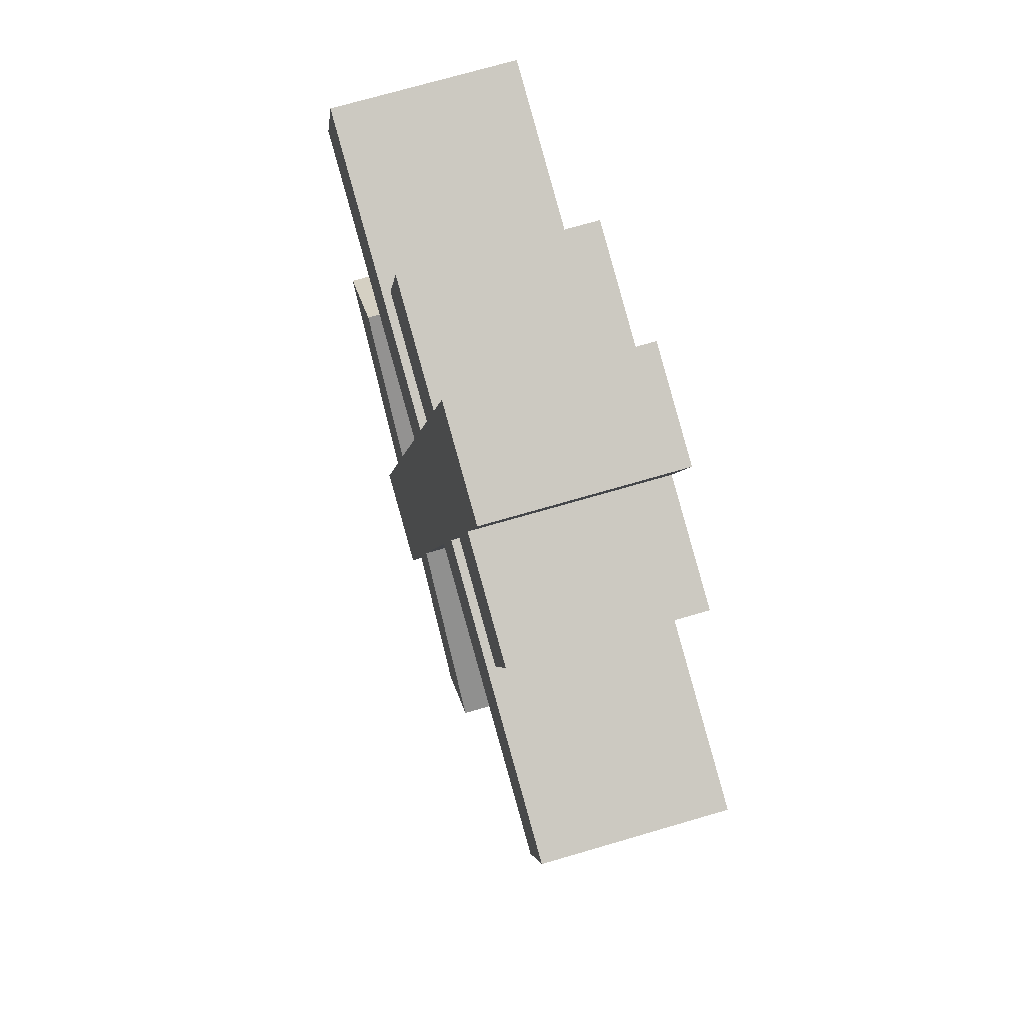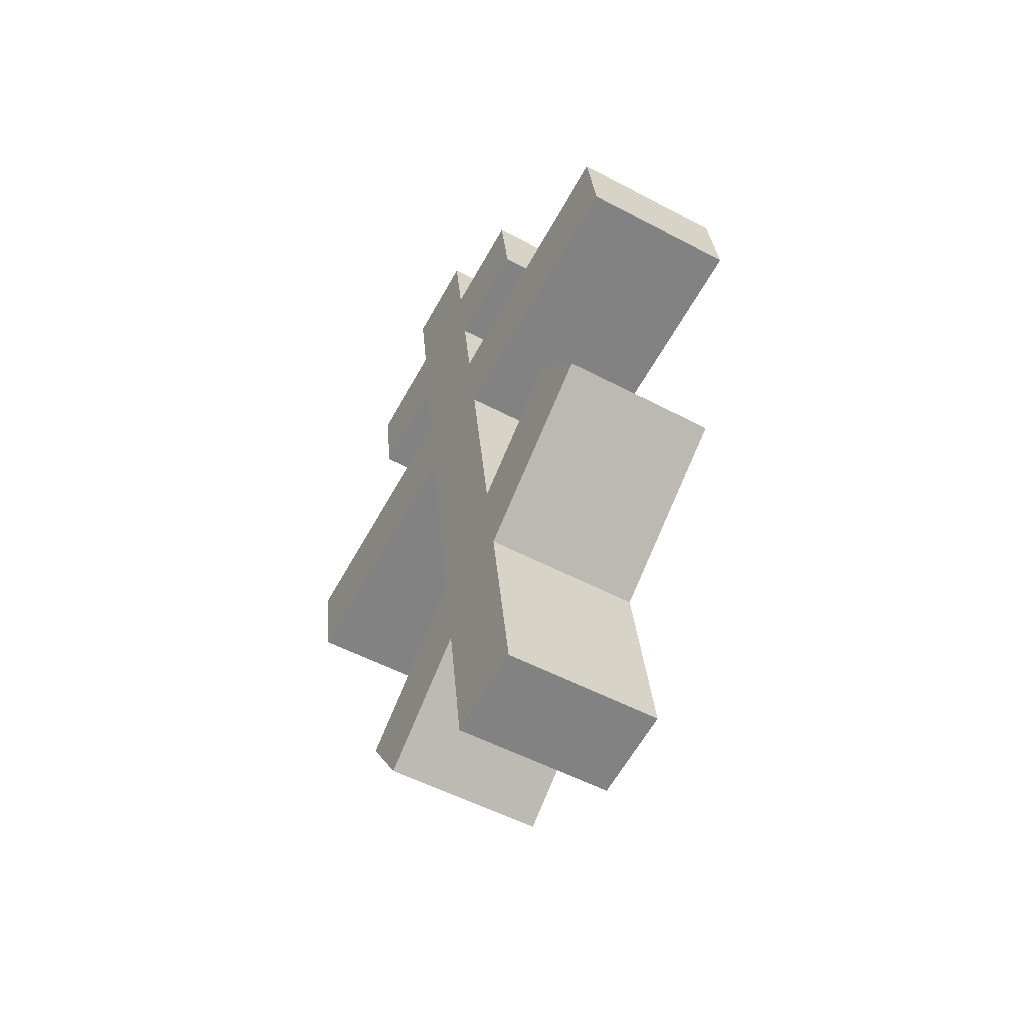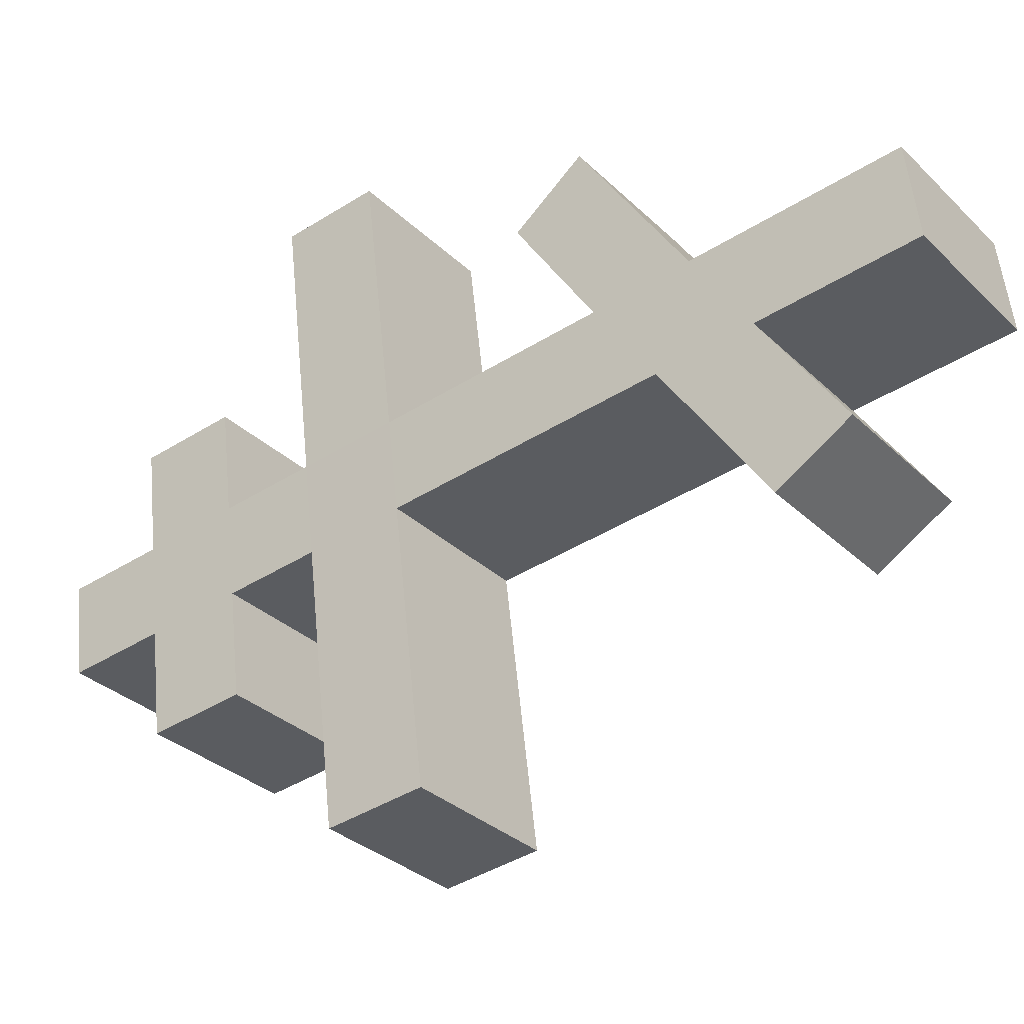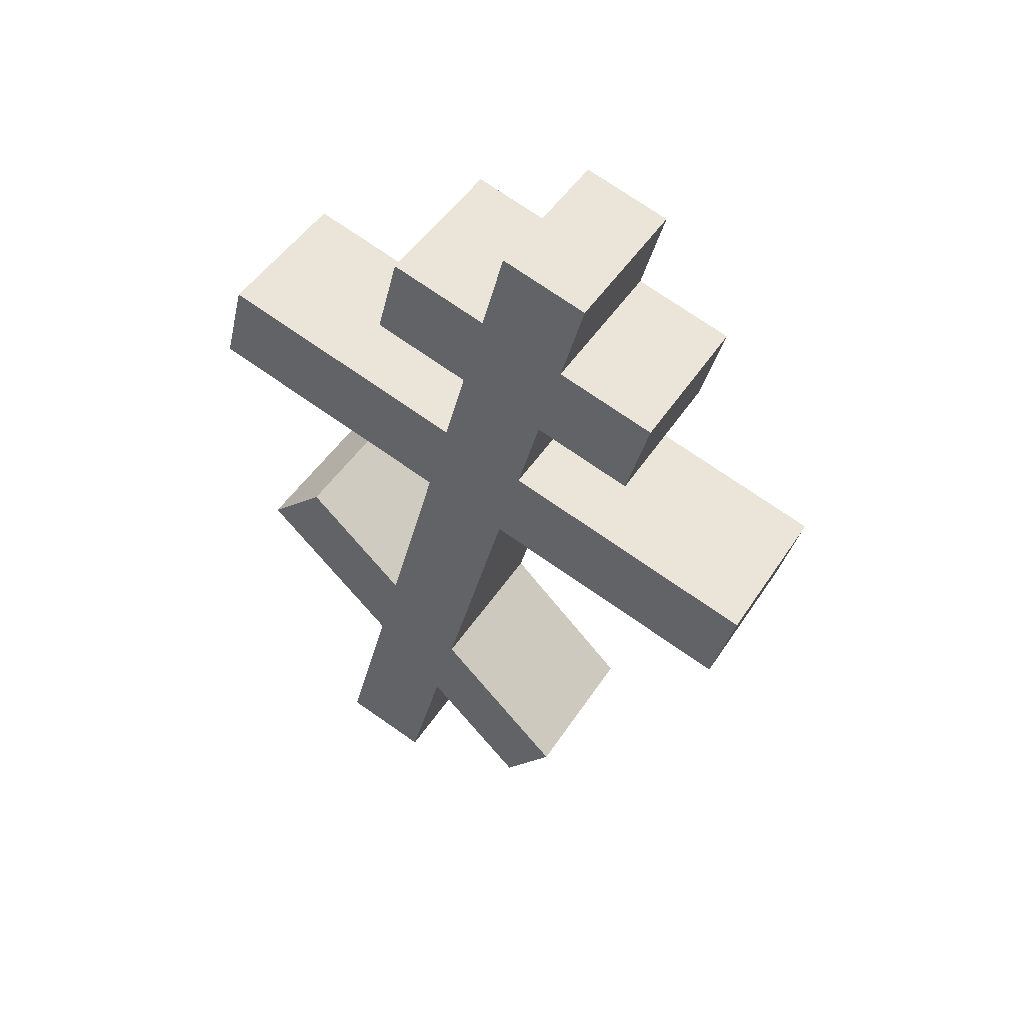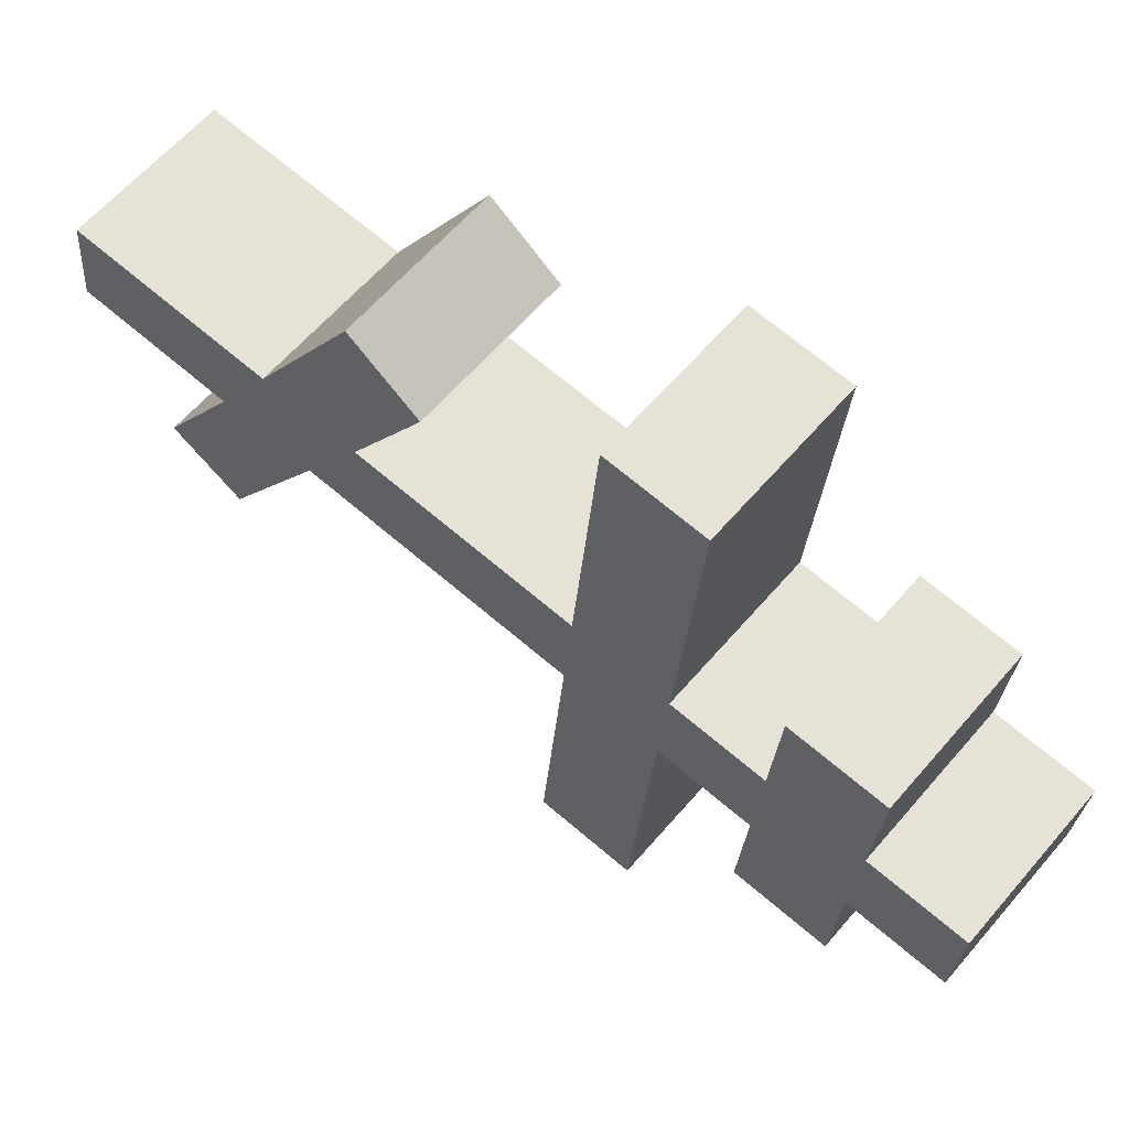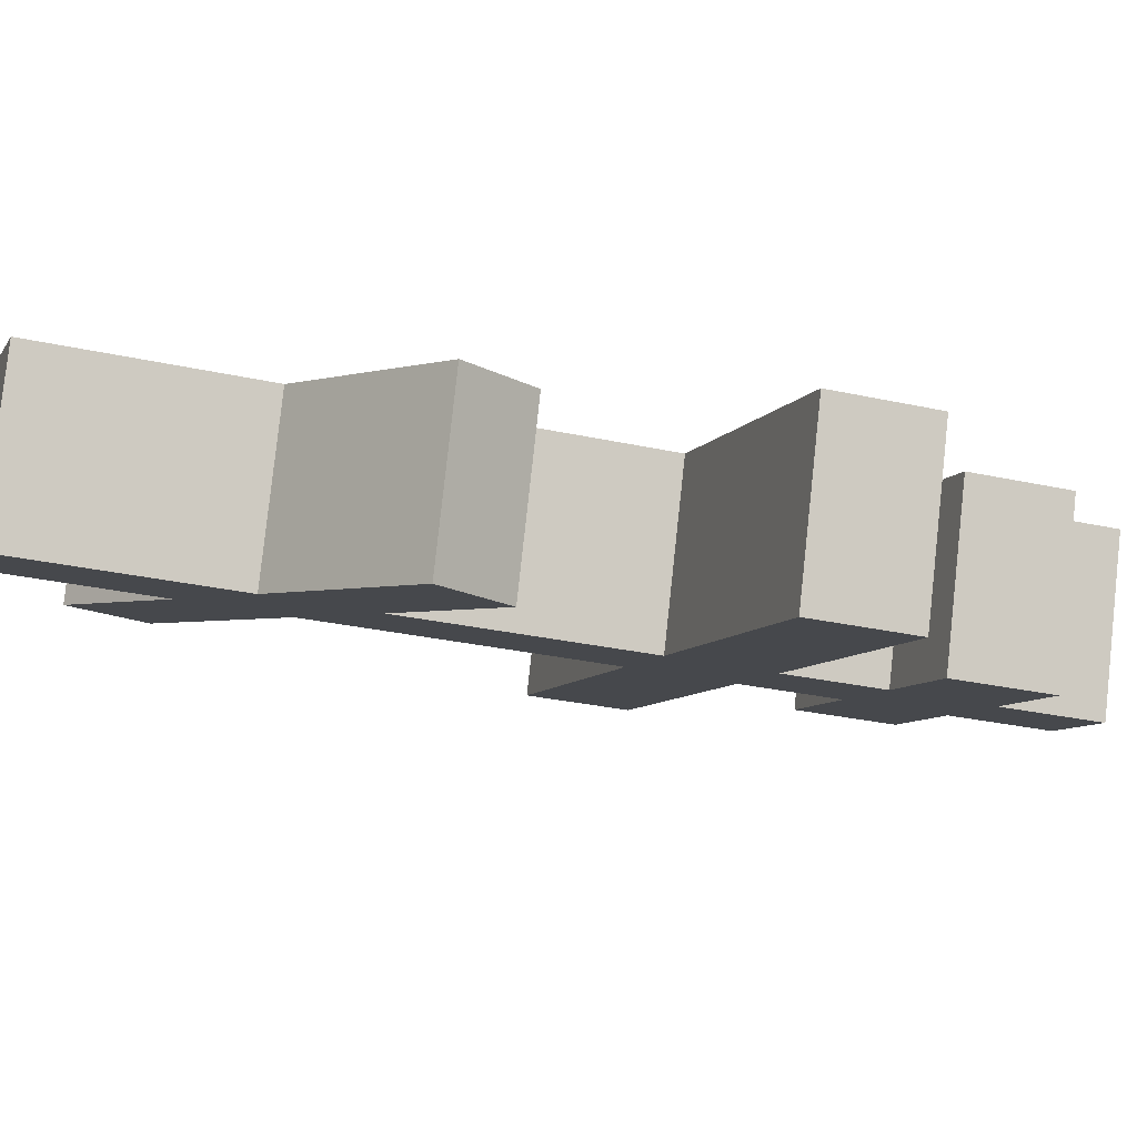
<metadata>
{"format":"obj","ext":"obj","renderer":"f3d","projection":"perspective","resolution":1024,"background":"white","views":[{"elev":-21.3,"azim":175.0,"up":"+Z"},{"elev":-42.3,"azim":-12.7,"up":"+Y"},{"elev":-10.1,"azim":-57.2,"up":"+Z"},{"elev":42.4,"azim":138.4,"up":"+Y"},{"elev":38.9,"azim":127.0,"up":"+Z"},{"elev":63.9,"azim":91.1,"up":"+Z"}]}
</metadata>
<code>
o Cruz_Orto_Cube.011
v 0.2794 6.479 0.5454
v 0.2624 9.045 -0.319
v -0.1778 6.522 0.6815
v -0.1948 9.088 -0.183
v 0.1961 6.394 0.2925
v 0.1791 8.959 -0.572
v -0.2611 6.436 0.4285
v -0.2781 9.002 -0.4359
v 0.2642 8.772 -0.2271
v -0.193 8.815 -0.09105
v -0.2763 8.729 -0.344
v 0.1809 8.686 -0.48
v -0.1912 8.547 -0.00081
v -0.2745 8.461 -0.2537
v 0.1827 8.418 -0.3898
v 0.266 8.504 -0.1369
v 0.3606 8.602 0.1504
v 0.3589 8.869 0.06018
v -0.3707 8.632 -0.6306
v 0.08651 8.589 -0.7667
v -0.09836 8.912 0.1963
v -0.09657 8.644 0.2865
v -0.3689 8.364 -0.5404
v 0.08828 8.321 -0.6765
v -0.1895 8.282 0.0885
v -0.2727 8.196 -0.1644
v 0.1845 8.153 -0.3005
v 0.2678 8.239 -0.04758
v -0.1876 8.009 0.1805
v -0.271 7.923 -0.07244
v 0.1863 7.88 -0.2085
v 0.2696 7.966 0.04441
v 0.5151 8.219 0.7899
v 0.5133 8.492 0.6979
v -0.5181 7.944 -0.9092
v -0.06086 7.901 -1.045
v 0.05609 8.535 0.834
v 0.0579 8.262 0.926
v -0.5163 7.671 -0.8172
v -0.05906 7.628 -0.9533
v -0.1835 7.377 0.3934
v -0.2658 7.151 0.1879
v 0.1914 7.108 0.05184
v 0.2737 7.334 0.2573
v -0.1816 7.101 0.4864
v -0.264 6.881 0.2788
v 0.1932 6.838 0.1427
v 0.2756 7.058 0.3503
v 0.4291 7.468 0.7372
v -0.02813 7.511 0.8732
v 0.387 7.637 0.5426
v -0.07022 7.679 0.6787
v -0.4092 6.758 -0.1703
v 0.048 6.715 -0.3063
v -0.3763 6.573 -0.001661
v 0.08091 6.531 -0.1377
f 9 2 4 10
f 10 4 8 11
f 11 8 6 12
f 12 6 2 9
f 3 7 5 1
f 8 4 2 6
f 15 12 9 16
f 14 11 19 23
f 13 10 11 14
f 16 9 18 17
f 28 16 13 25
f 25 13 14 26
f 26 14 15 27
f 27 15 16 28
f 23 19 20 24
f 17 18 21 22
f 9 10 21 18
f 11 12 20 19
f 15 14 23 24
f 13 16 17 22
f 12 15 24 20
f 10 13 22 21
f 31 27 28 32
f 26 27 36 35
f 29 25 26 30
f 28 25 37 34
f 44 32 29 41
f 41 29 30 42
f 42 30 31 43
f 43 31 32 44
f 39 35 36 40
f 33 34 37 38
f 31 30 39 40
f 32 28 34 33
f 29 32 33 38
f 27 31 40 36
f 25 29 38 37
f 30 26 35 39
f 47 43 44 48
f 45 41 42 46
f 1 48 45 3
f 3 45 46 7
f 7 46 47 5
f 5 47 48 1
f 44 41 52 51
f 48 44 51 49
f 45 48 49 50
f 41 45 50 52
f 49 51 52 50
f 46 42 53 55
f 42 43 54 53
f 47 46 55 56
f 43 47 56 54
f 54 56 55 53

</code>
